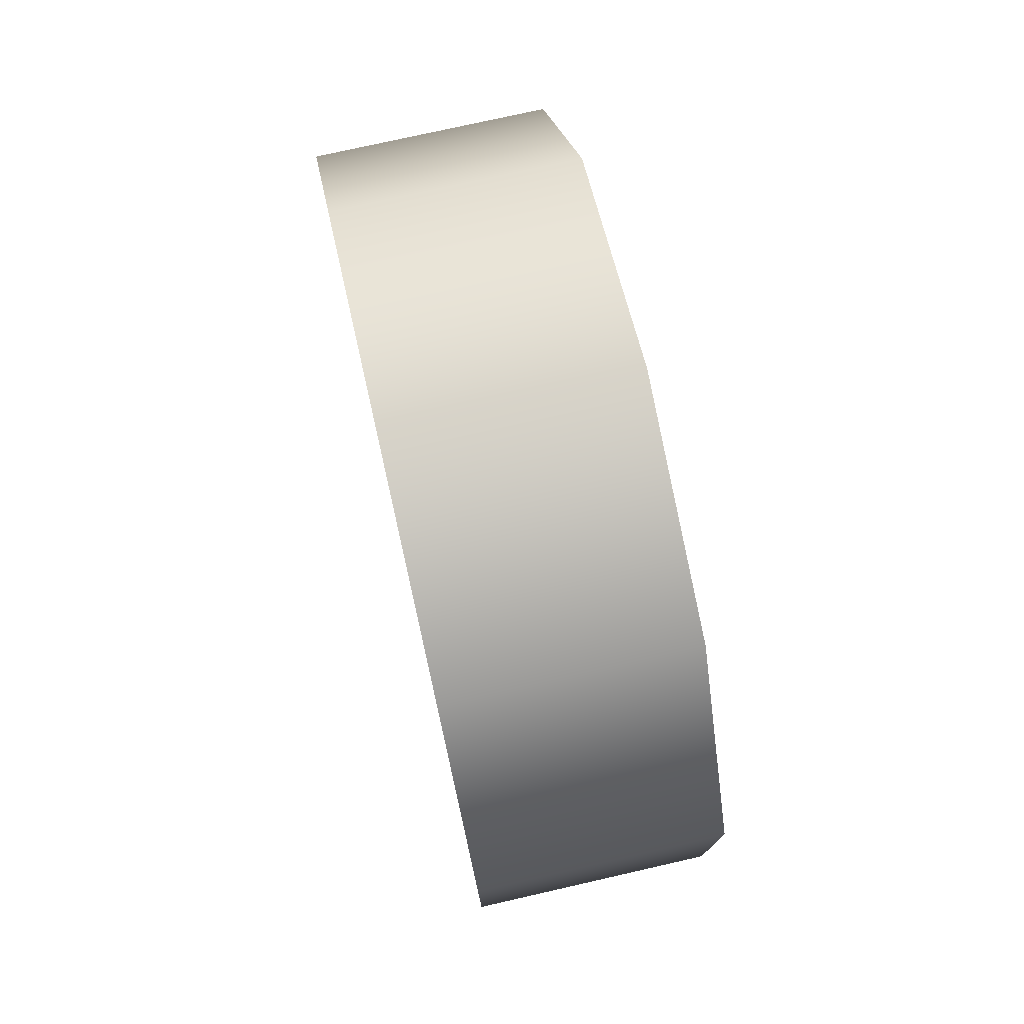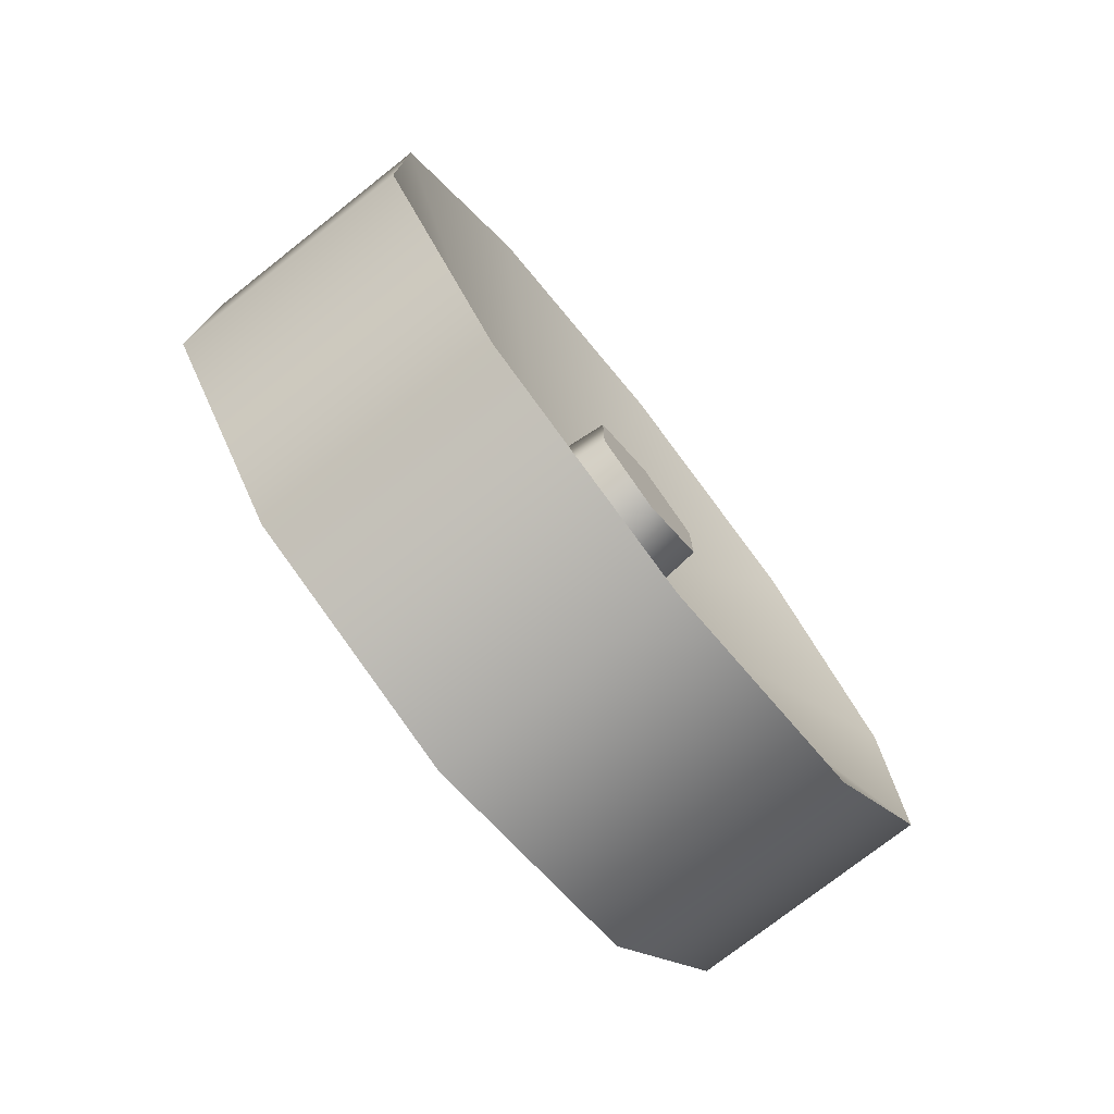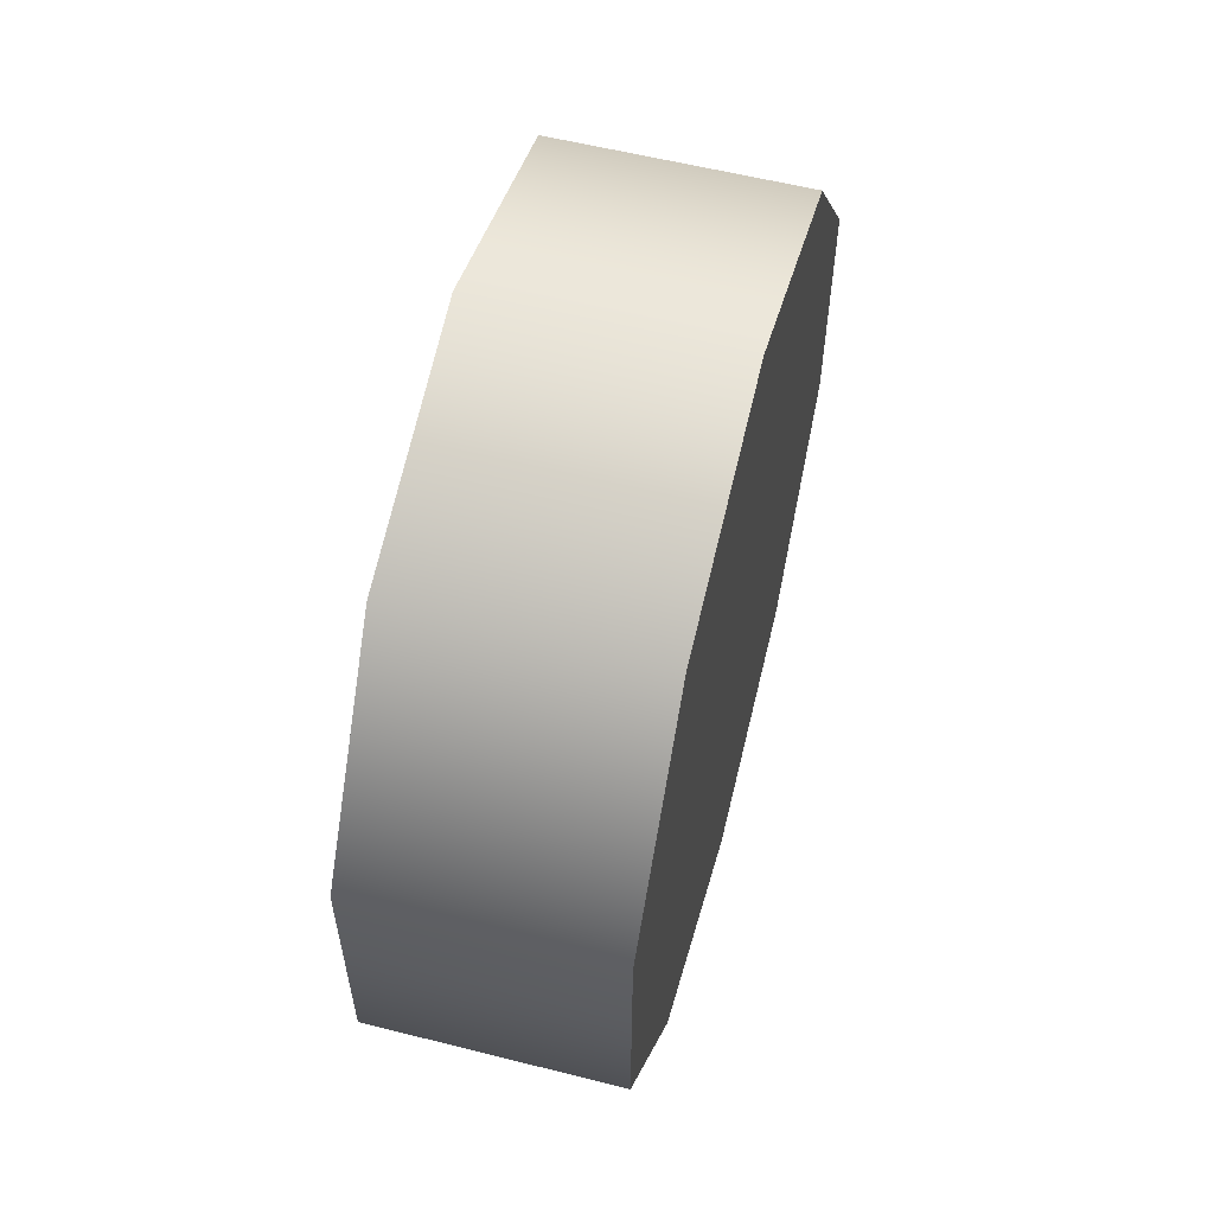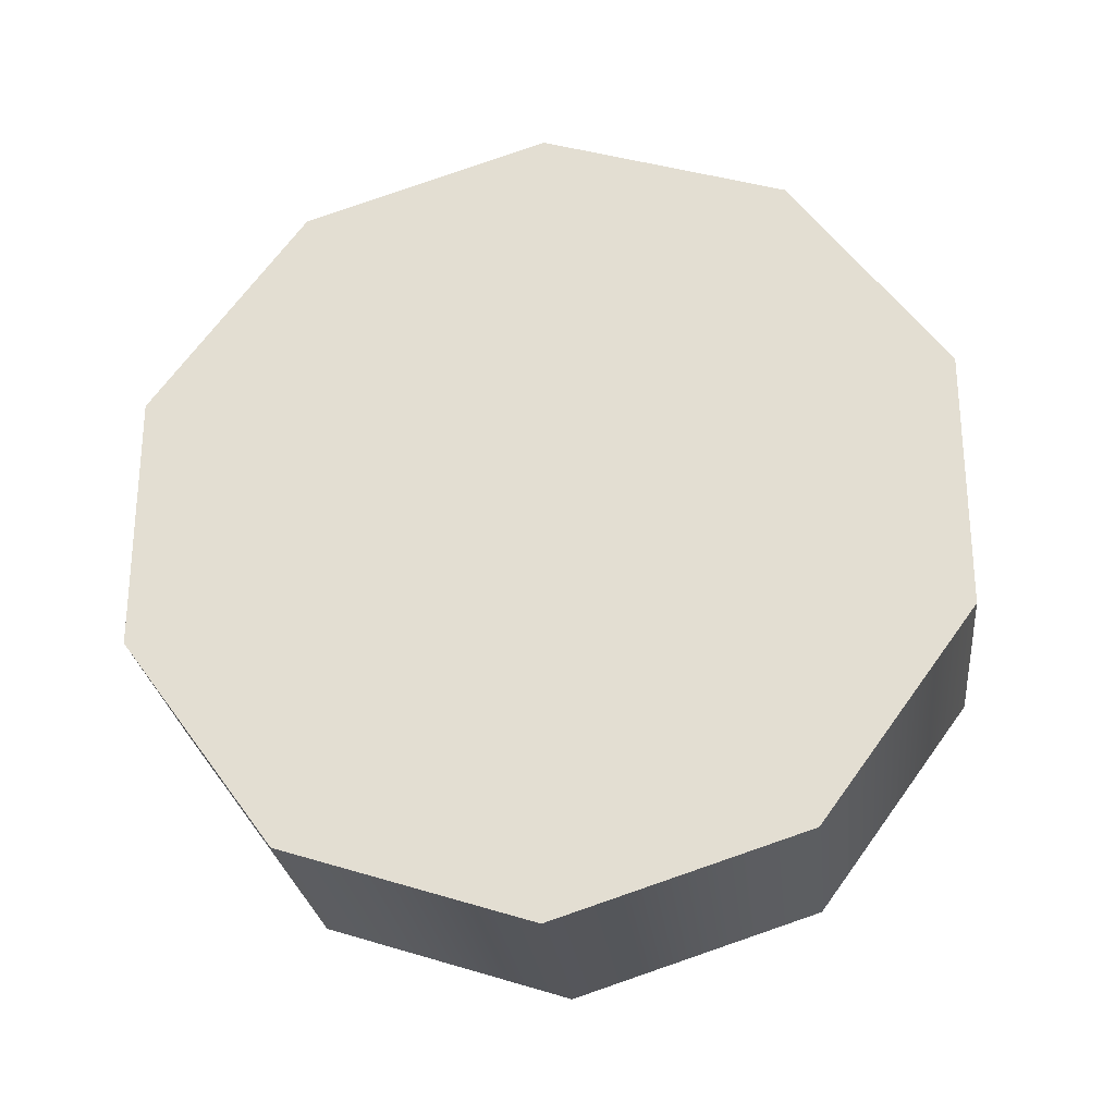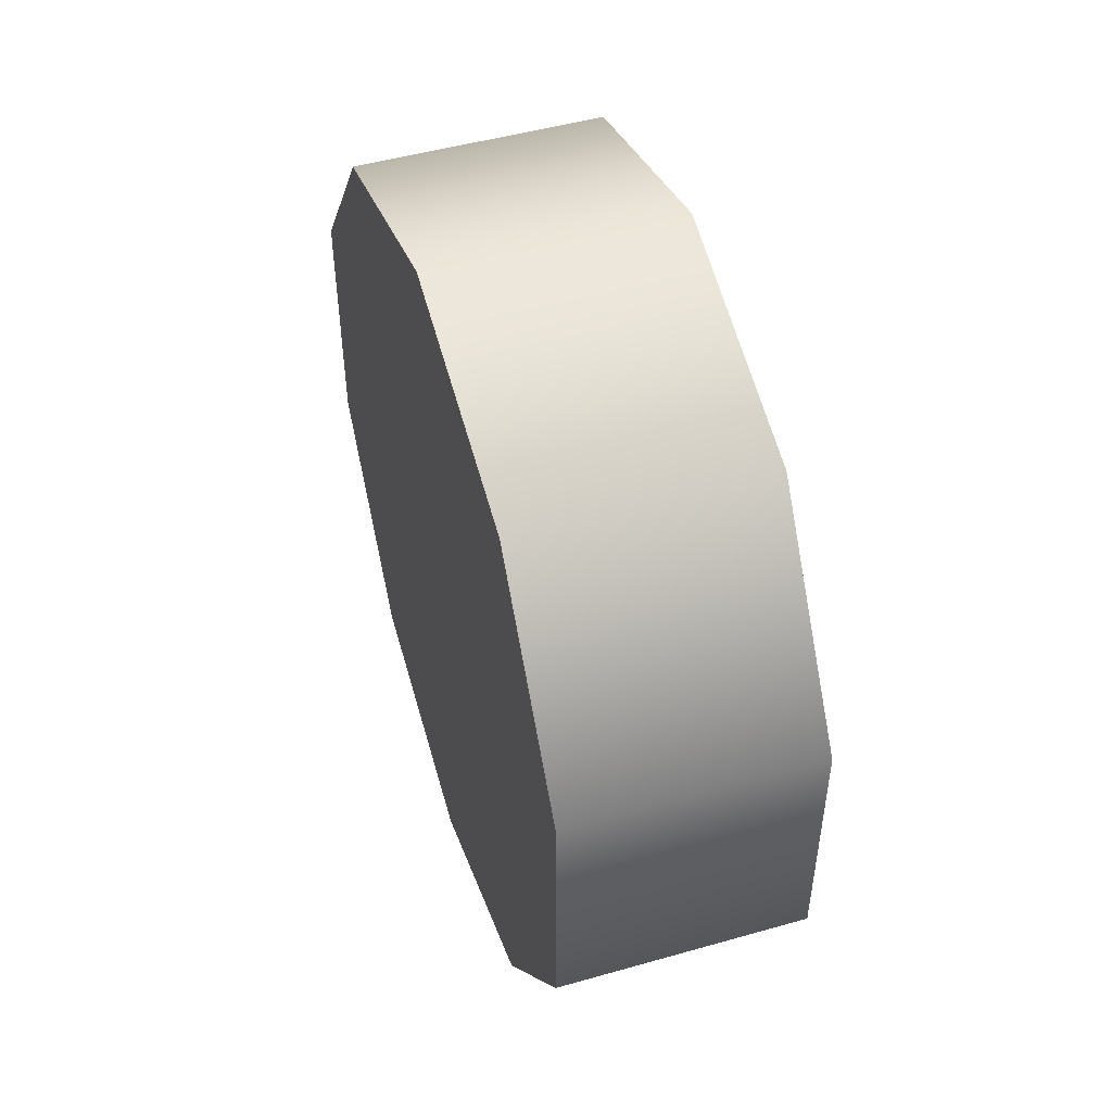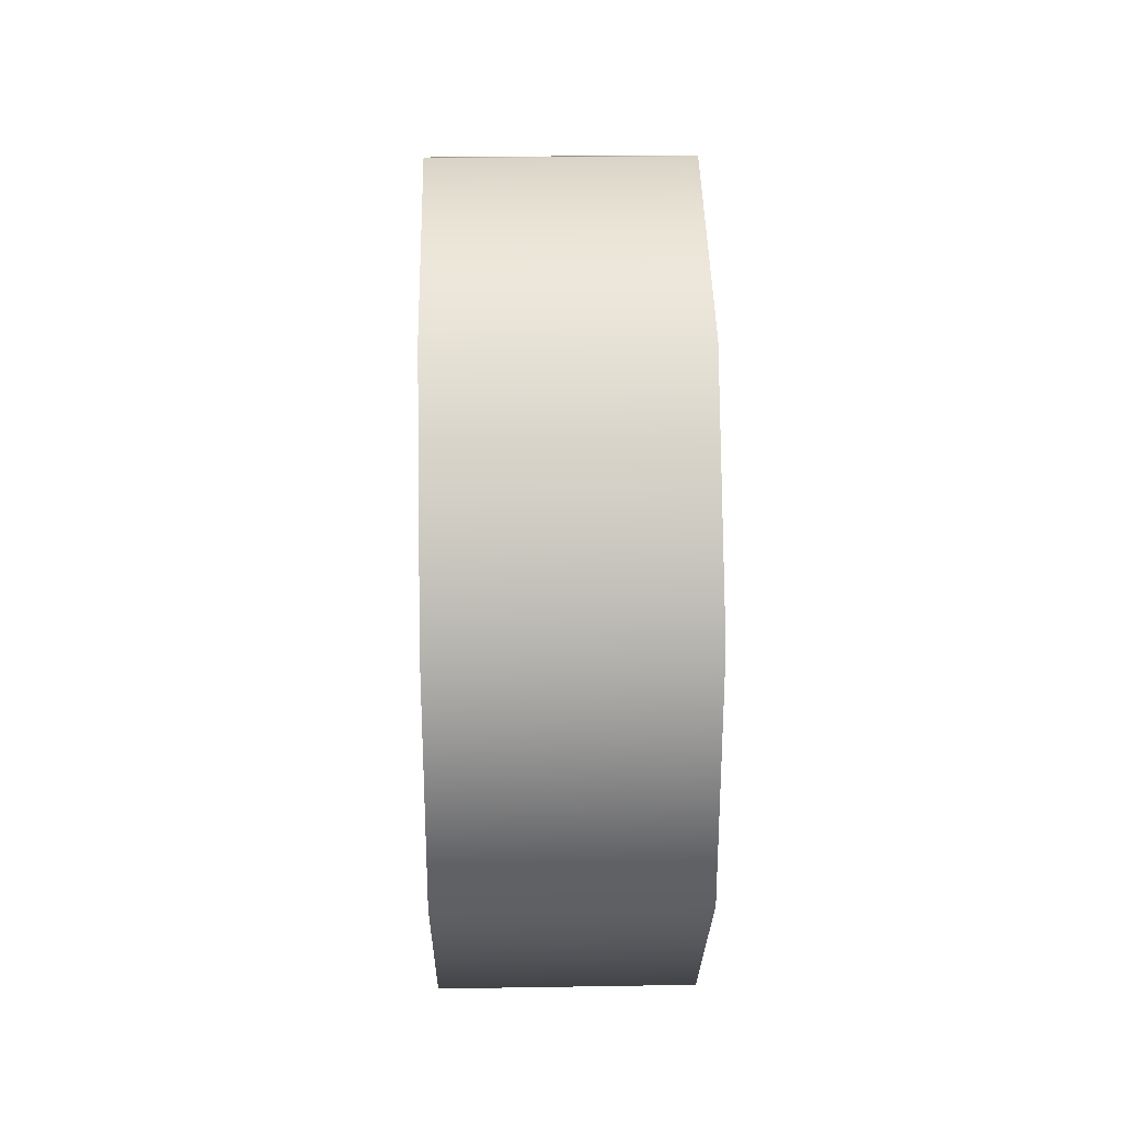
<metadata>
{"format":"obj","ext":"obj","renderer":"f3d","projection":"perspective","resolution":1024,"background":"white","views":[{"elev":75.8,"azim":-12.8,"up":"+Z"},{"elev":-75.5,"azim":-141.8,"up":"+Z"},{"elev":58.0,"azim":14.6,"up":"+Z"},{"elev":-26.1,"azim":96.5,"up":"+Z"},{"elev":49.3,"azim":162.6,"up":"+Z"},{"elev":28.1,"azim":-1.4,"up":"+Z"}]}
</metadata>
<code>
v -1.298 1.456 0.3239
v -1.298 1.308 0.1225
v -1.539 1.456 0.3239
v -1.539 1.308 0.1225
v -1.539 1.456 0.5729
v -1.298 1.456 0.5729
v -1.298 1.308 0.7743
v -1.539 1.308 0.7743
v -1.298 1.071 0.8506
v -1.539 1.071 0.8506
v -1.298 0.8344 0.7743
v -1.298 1.071 0.8506
v -1.539 0.8344 0.7743
v -1.539 1.071 0.8506
v -1.298 0.6864 0.5729
v -1.539 0.6864 0.5729
v -1.539 0.6864 0.3239
v -1.298 0.6864 0.3239
v -1.298 0.8344 0.1225
v -1.539 0.8344 0.1225
v -1.298 1.071 0.04618
v -1.539 1.071 0.04618
v -1.298 1.071 0.04618
v -1.539 1.071 0.04618
v -1.298 1.071 0.04618
v -1.298 1.308 0.1225
v -1.298 0.8344 0.1225
v -1.298 1.456 0.3239
v -1.298 1.456 0.5729
v -1.298 1.308 0.7743
v -1.298 1.071 0.8506
v -1.298 0.8344 0.7743
v -1.298 0.6864 0.5729
v -1.298 0.6864 0.3239
v -1.539 1.456 0.3239
v -1.539 1.308 0.1225
v -1.416 1.071 0.4484
v -1.539 1.456 0.5729
v -1.539 1.308 0.7743
v -1.539 1.071 0.8506
v -1.539 0.8344 0.7743
v -1.539 0.6864 0.5729
v -1.539 0.6864 0.3239
v -1.539 0.8344 0.1225
v -1.539 1.071 0.04618
v -1.529 1.14 0.4101
v -1.529 1.14 0.4867
v -1.441 1.148 0.4058
v -1.441 1.148 0.491
v -1.441 1.071 0.5358
v -1.529 1.071 0.5269
v -1.441 0.9944 0.491
v -1.529 1.002 0.4867
v -1.529 1.002 0.4101
v -1.441 0.9944 0.4058
v -1.441 1.071 0.361
v -1.529 1.071 0.3699
v -1.441 1.071 0.361
v -1.529 1.071 0.3699
v -1.529 1.071 0.3699
v -1.529 1.002 0.4101
v -1.529 1.14 0.4101
v -1.529 1.002 0.4867
v -1.529 1.071 0.5269
v -1.529 1.14 0.4867
g group_56_105553124532992
f 1 2 3
f 3 2 4
f 5 6 3
f 3 6 1
f 7 6 8
f 8 6 5
f 9 7 10
f 10 7 8
f 11 12 13
f 13 12 14
f 15 11 16
f 16 11 13
f 17 18 16
f 16 18 15
f 19 18 20
f 20 18 17
f 21 19 22
f 22 19 20
f 2 23 4
f 4 23 24
f 25 26 27
f 26 28 27
f 28 29 27
f 29 30 27
f 30 31 27
f 31 32 27
f 32 33 27
f 33 34 27
f 35 36 37
f 37 38 35
f 39 38 37
f 40 39 37
f 41 40 37
f 42 41 37
f 37 43 42
f 44 43 37
f 45 44 37
f 37 36 45
f 46 47 48
f 48 47 49
f 50 49 51
f 51 49 47
f 52 50 53
f 53 50 51
f 53 54 52
f 52 54 55
f 56 55 57
f 57 55 54
f 48 58 46
f 46 58 59
f 60 61 62
f 61 63 62
f 63 64 62
f 64 65 62

</code>
